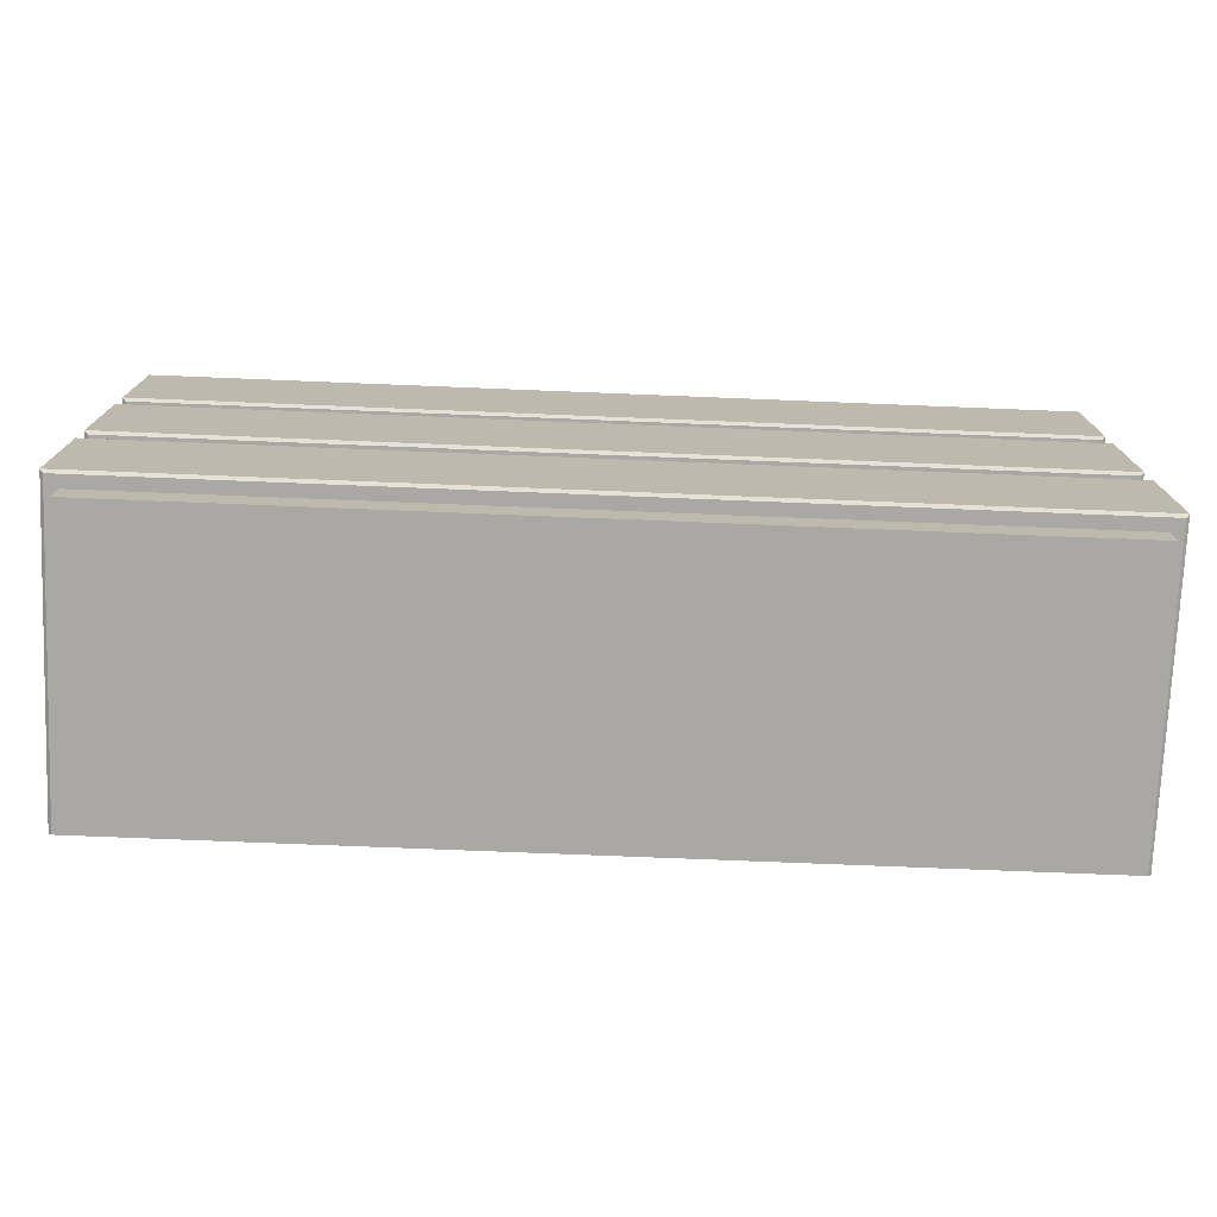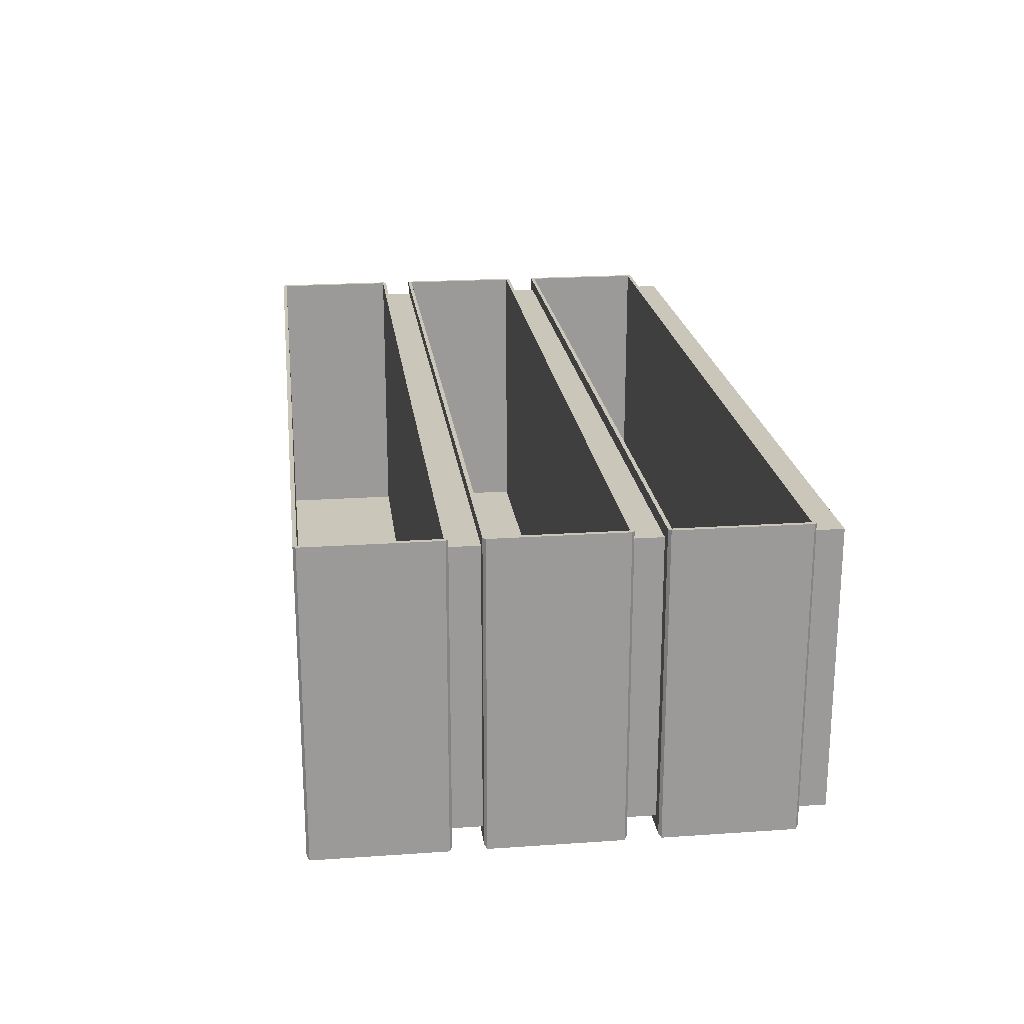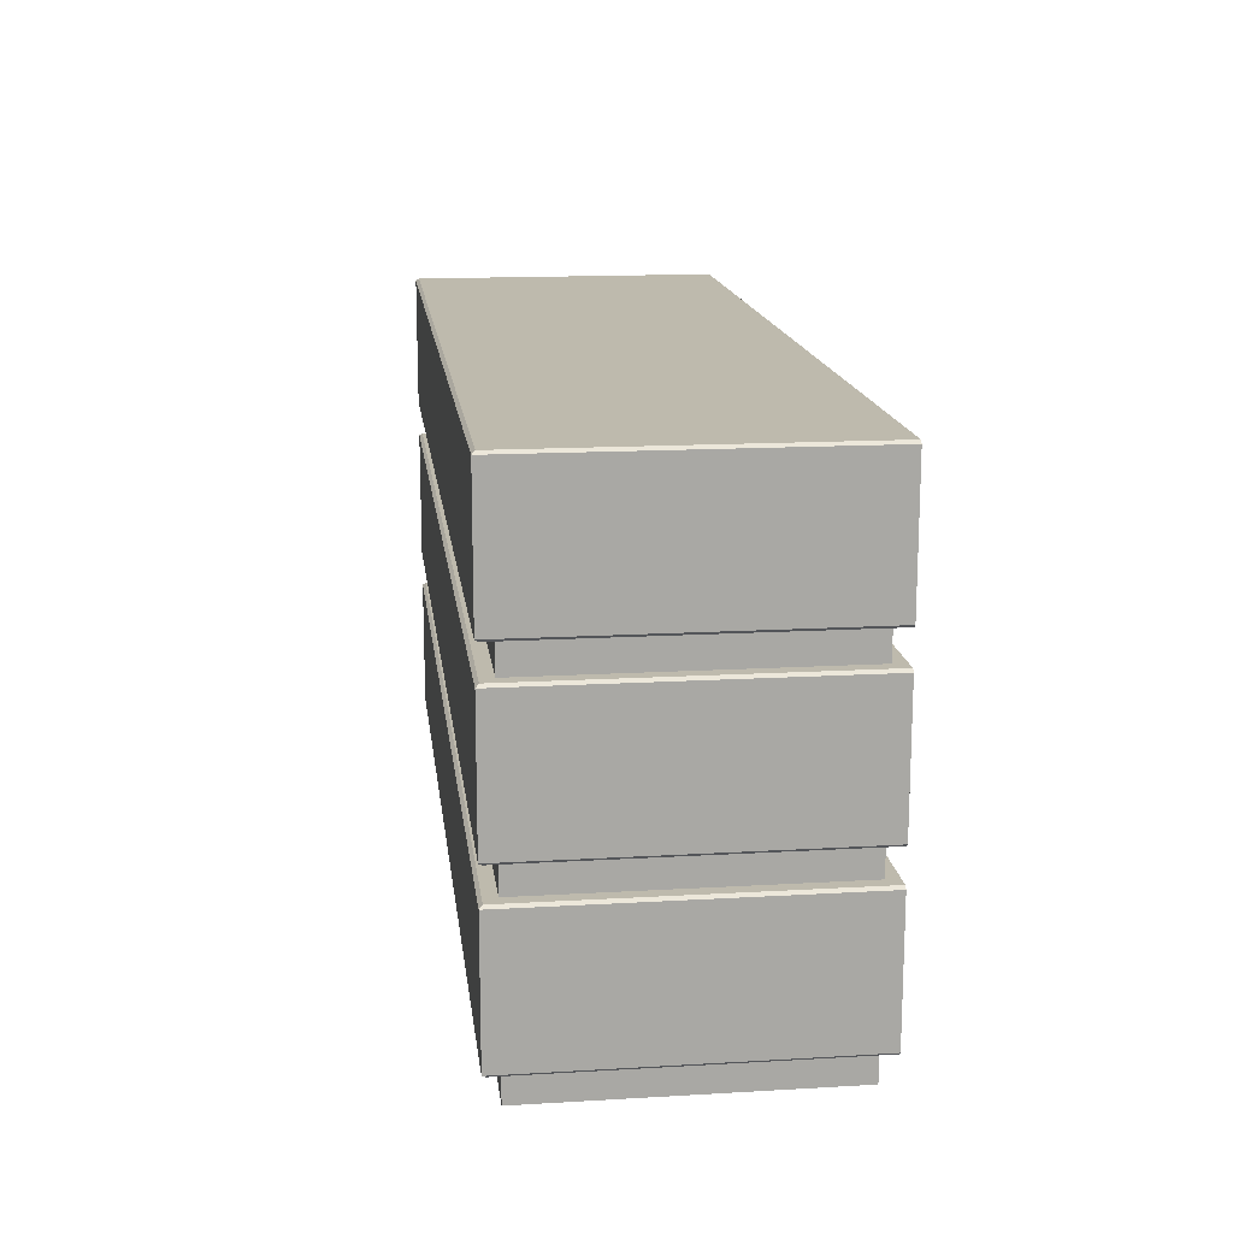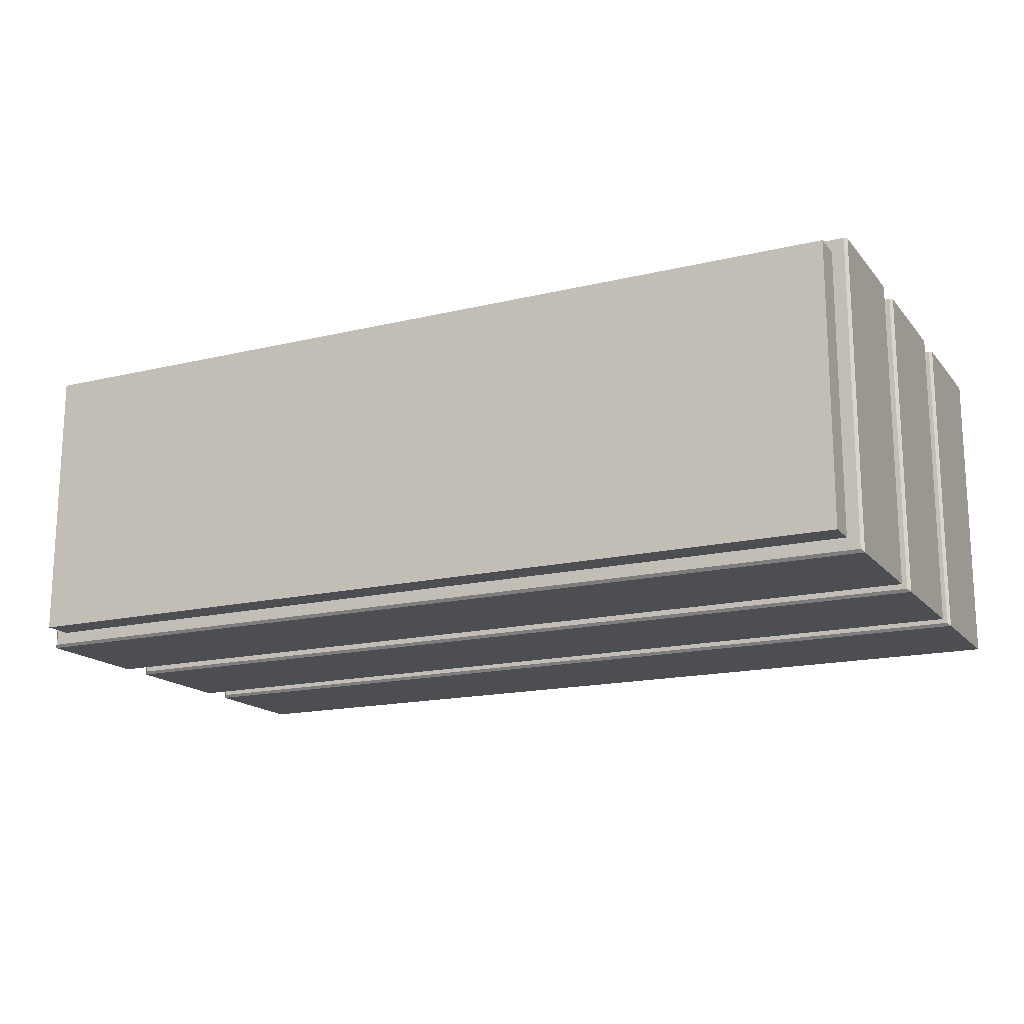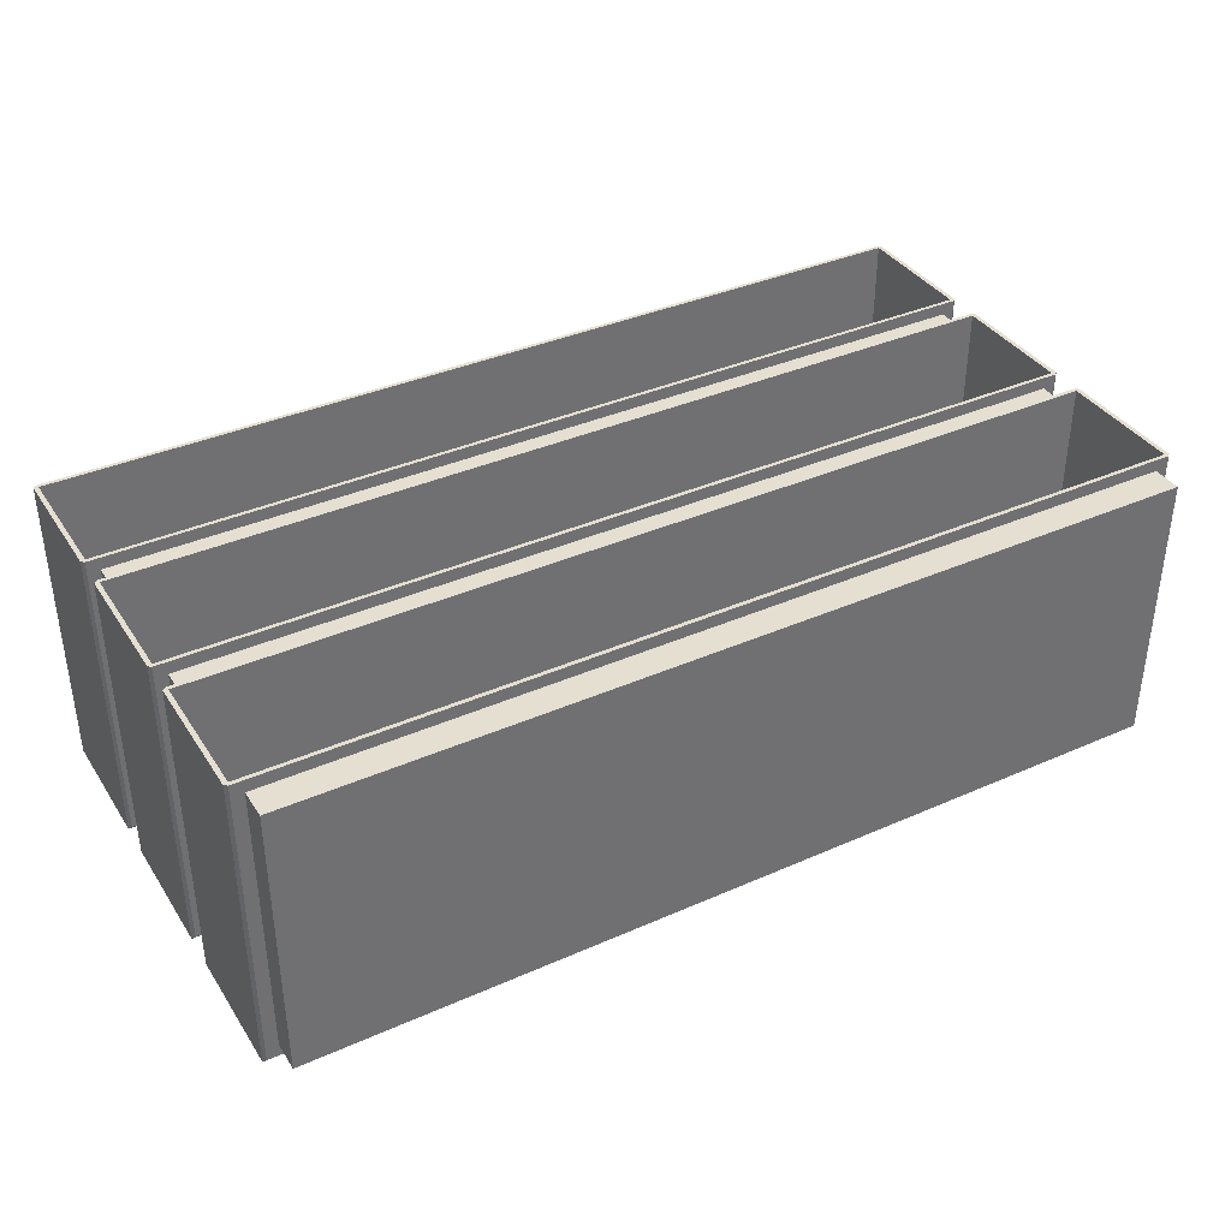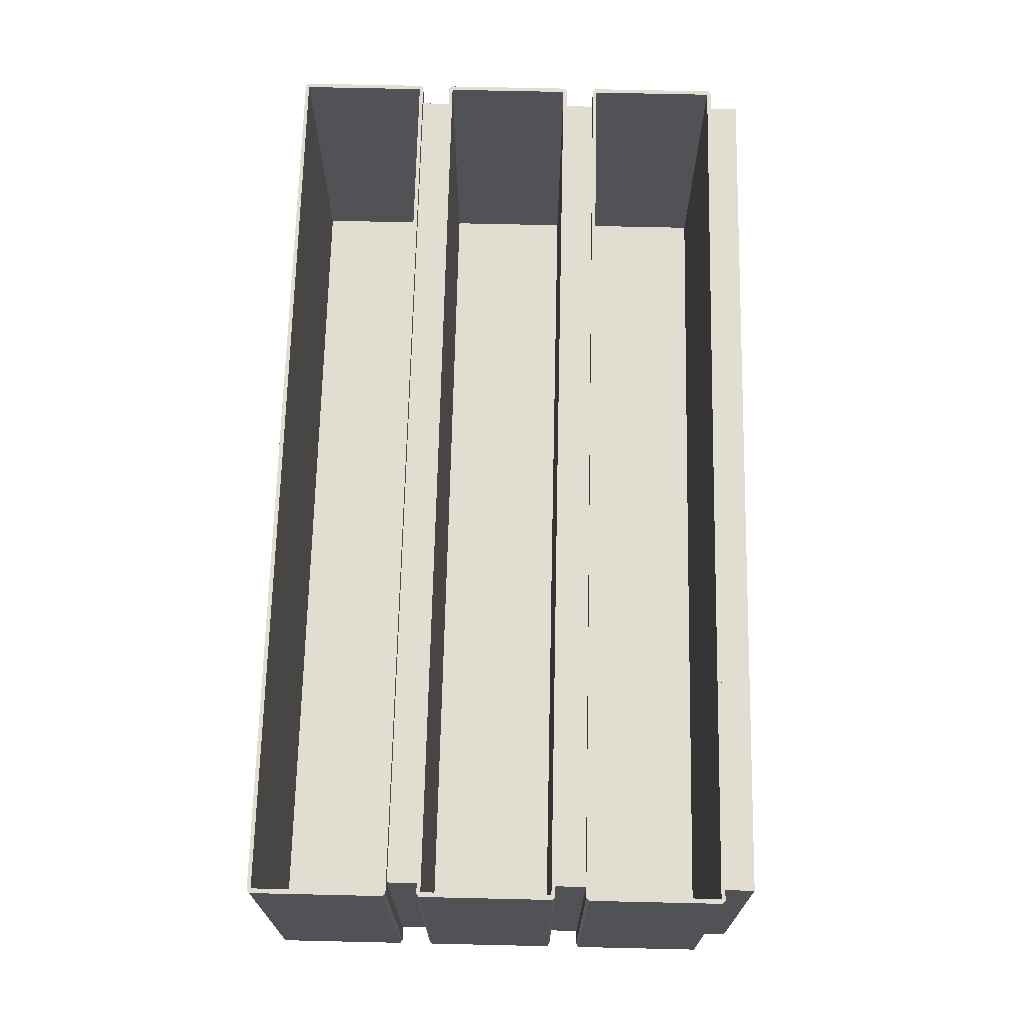
<metadata>
{"format":"obj","ext":"obj","renderer":"f3d","projection":"perspective","resolution":1024,"background":"white","views":[{"elev":-74.9,"azim":177.7,"up":"+Y"},{"elev":21.1,"azim":-97.0,"up":"+Z"},{"elev":15.4,"azim":-97.0,"up":"+Y"},{"elev":-16.5,"azim":26.1,"up":"+Z"},{"elev":37.4,"azim":-29.5,"up":"+Z"},{"elev":68.8,"azim":-88.7,"up":"+Z"}]}
</metadata>
<code>
v 0 0 36.05
v 0 7.622 36.05
v -113.7 7.622 36.05
v -113.7 0 36.05
v -113.7 7.622 -36.05
v -113.7 0 -36.05
v 0 7.622 -36.05
v 0 0 -36.05
v 113.7 0 36.05
v 113.7 7.622 36.05
v 113.7 0 -36.05
v 113.7 7.622 -36.05
v 0 91.47 36.05
v 0 83.85 36.05
v -113.7 91.47 36.05
v -113.7 83.85 36.05
v -113.7 91.47 -36.05
v -113.7 83.85 -36.05
v 0 91.47 -36.05
v 0 83.85 -36.05
v 0 49.55 36.05
v 0 41.92 36.05
v -113.7 49.55 36.05
v -113.7 41.92 36.05
v -113.7 49.55 -36.05
v -113.7 41.92 -36.05
v 0 49.55 -36.05
v 0 41.92 -36.05
v -117.6 8.28 39.18
v -116.8 7.622 39.18
v 0 7.622 39.18
v -117.6 125.1 39.18
v -116.8 125.8 39.18
v 0 125.8 39.18
v -116.8 125.8 -39.18
v -117.6 125.1 -39.97
v 0 125.8 -39.18
v 0 125.1 -39.97
v -116.8 7.622 -39.18
v -117.6 8.28 -39.97
v 0 7.622 -39.18
v 0 8.28 -39.97
v 0 83.85 39.18
v 0 91.47 39.18
v -116.8 91.47 39.18
v -117.6 92.13 39.18
v -117.6 83.19 39.18
v -116.8 83.85 39.18
v -117.6 92.13 -39.97
v -116.8 91.47 -39.18
v -117.6 83.19 -39.97
v -116.8 83.85 -39.18
v 0 92.13 -39.97
v 0 91.47 -39.18
v 0 83.19 -39.97
v 0 83.85 -39.18
v 0 41.92 39.18
v 0 49.55 39.18
v -117.6 50.2 39.18
v -116.8 49.55 39.18
v -116.8 41.92 39.18
v -117.6 41.27 39.18
v -117.6 50.2 -39.97
v -116.8 49.55 -39.18
v -117.6 41.27 -39.97
v -116.8 41.92 -39.18
v 0 50.2 -39.97
v 0 49.55 -39.18
v 0 41.27 -39.97
v 0 41.92 -39.18
v -116.4 8.596 39.18
v -116.4 40.95 39.18
v 0 8.69 39.18
v -116.4 124.8 39.18
v 0 124.7 39.18
v -116.4 92.44 39.18
v 0 92.54 39.18
v 0 40.86 39.18
v 0 82.78 39.18
v -116.4 82.87 39.18
v 0 50.61 39.18
v -116.4 50.52 39.18
v -116.4 8.596 -37.77
v -116.4 40.95 -37.77
v 0 8.69 -37.77
v -116.4 124.8 -37.77
v 0 124.7 -37.77
v -116.4 92.44 -37.77
v 0 92.54 -37.77
v 0 40.86 -37.77
v 0 82.78 -37.77
v -116.4 82.87 -37.77
v 0 50.61 -37.77
v -116.4 50.52 -37.77
v 113.7 91.47 36.05
v 113.7 83.85 36.05
v 113.7 91.47 -36.05
v 113.7 83.85 -36.05
v 113.7 49.55 36.05
v 113.7 41.92 36.05
v 113.7 49.55 -36.05
v 113.7 41.92 -36.05
v 116.8 91.47 39.18
v 116.8 41.92 39.18
v 116.8 7.622 39.18
v 117.6 8.28 39.18
v 117.6 8.28 -39.97
v 116.8 7.622 -39.18
v 117.6 125.1 39.18
v 116.8 125.8 39.18
v 116.8 125.8 -39.18
v 117.6 125.1 -39.97
v 117.6 92.13 39.18
v 117.6 92.13 -39.97
v 116.8 91.47 -39.18
v 117.6 83.19 39.18
v 116.8 83.85 39.18
v 116.8 83.85 -39.18
v 117.6 83.19 -39.97
v 116.8 49.55 39.18
v 117.6 50.2 39.18
v 117.6 50.2 -39.97
v 116.8 49.55 -39.18
v 117.6 41.27 39.18
v 116.8 41.92 -39.18
v 117.6 41.27 -39.97
v 116.4 8.596 39.18
v 116.4 40.95 39.18
v 116.4 124.8 39.18
v 116.4 92.44 39.18
v 116.4 82.87 39.18
v 116.4 50.52 39.18
v 116.4 8.596 -37.77
v 116.4 40.95 -37.77
v 116.4 124.8 -37.77
v 116.4 92.44 -37.77
v 116.4 82.87 -37.77
v 116.4 50.52 -37.77
f 1 2 3 4
f 4 3 5 6
f 6 5 7 8
f 1 9 10 2
f 9 11 12 10
f 11 8 7 12
f 14 13 15 16
f 16 15 17 18
f 18 17 19 20
f 22 21 23 24
f 24 23 25 26
f 26 25 27 28
f 44 45 15 13
f 61 57 22 24
f 30 29 40 39
f 32 33 35 36
f 36 35 37 38
f 39 40 42 41
f 45 46 49 50
f 47 48 52 51
f 50 49 53 54
f 51 52 56 55
f 60 59 63 64
f 62 61 66 65
f 64 63 67 68
f 65 66 70 69
f 35 33 34 37
f 39 41 31 30
f 65 69 42 40
f 36 38 53 49
f 63 59 47 51
f 51 55 67 63
f 48 43 14 16
f 45 50 17 15
f 52 48 16 18
f 50 54 19 17
f 56 52 18 20
f 58 60 23 21
f 60 64 25 23
f 66 61 24 26
f 64 68 27 25
f 70 66 26 28
f 40 29 62 65
f 49 46 32 36
f 62 29 71 72
f 30 31 73 71
f 34 33 74 75
f 32 46 76 74
f 45 44 77 76
f 57 61 72 78
f 29 30 71
f 33 32 74
f 43 48 80 79
f 48 47 80
f 46 45 76
f 59 60 82
f 60 58 81 82
f 61 62 72
f 47 59 82 80
f 72 71 83 84
f 71 73 85 83
f 75 74 86 87
f 74 76 88 86
f 76 77 89 88
f 78 72 84 90
f 79 80 92 91
f 82 81 93 94
f 80 82 94 92
f 92 94 93 91
f 84 83 85 90
f 87 86 88 89
f 14 96 95 13
f 96 98 97 95
f 98 20 19 97
f 22 100 99 21
f 100 102 101 99
f 102 28 27 101
f 44 13 95 103
f 104 100 22 57
f 105 108 107 106
f 109 112 111 110
f 112 38 37 111
f 108 41 42 107
f 103 115 114 113
f 116 119 118 117
f 115 54 53 114
f 119 55 56 118
f 120 123 122 121
f 124 126 125 104
f 123 68 67 122
f 126 69 70 125
f 111 37 34 110
f 108 105 31 41
f 126 107 42 69
f 112 114 53 38
f 122 119 116 121
f 119 122 67 55
f 117 96 14 43
f 103 95 97 115
f 118 98 96 117
f 115 97 19 54
f 56 20 98 118
f 58 21 99 120
f 120 99 101 123
f 125 102 100 104
f 123 101 27 68
f 70 28 102 125
f 107 126 124 106
f 114 112 109 113
f 124 128 127 106
f 105 127 73 31
f 34 75 129 110
f 109 129 130 113
f 103 130 77 44
f 57 78 128 104
f 106 127 105
f 110 129 109
f 43 79 131 117
f 117 131 116
f 113 130 103
f 121 132 120
f 120 132 81 58
f 104 128 124
f 116 131 132 121
f 128 134 133 127
f 127 133 85 73
f 75 87 135 129
f 129 135 136 130
f 130 136 89 77
f 78 90 134 128
f 79 91 137 131
f 132 138 93 81
f 131 137 138 132
f 137 91 93 138
f 134 90 85 133
f 87 89 136 135
f 1 8 11 9
f 1 4 6 8

</code>
